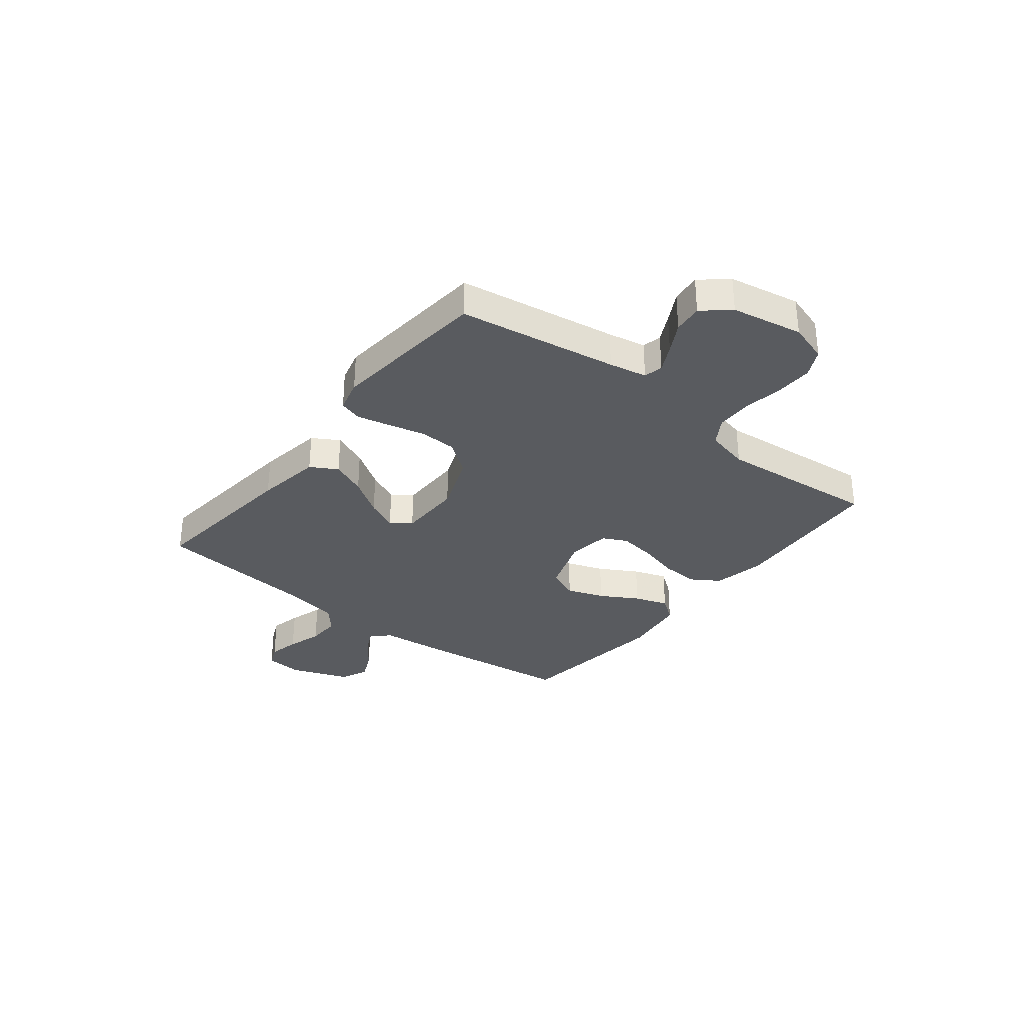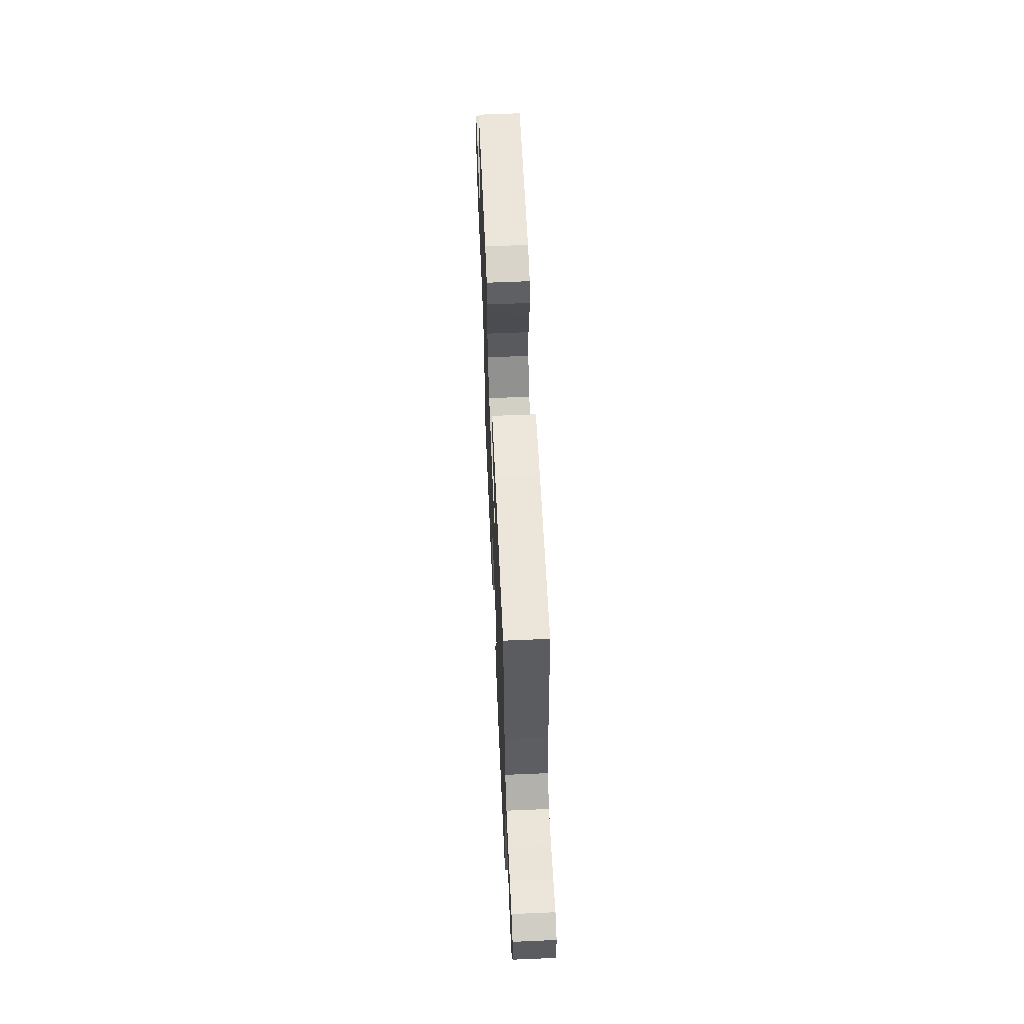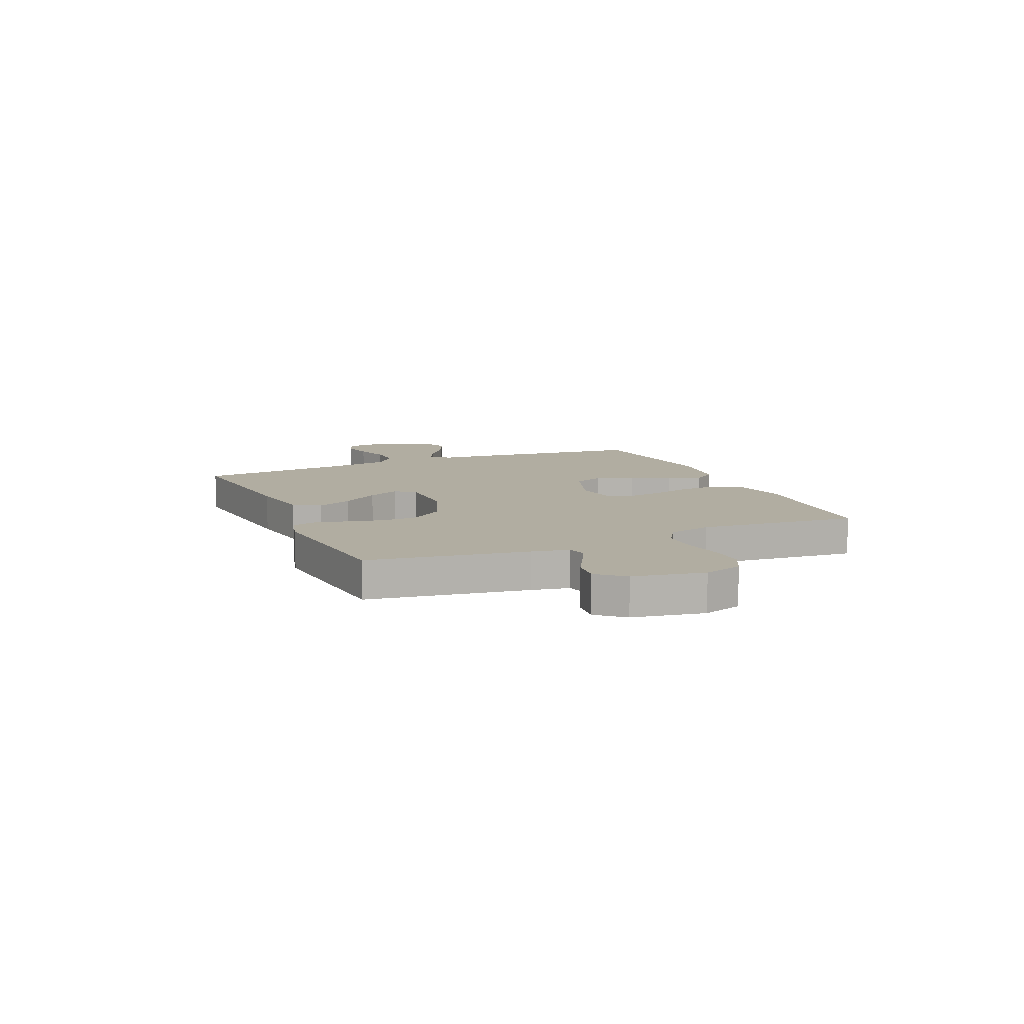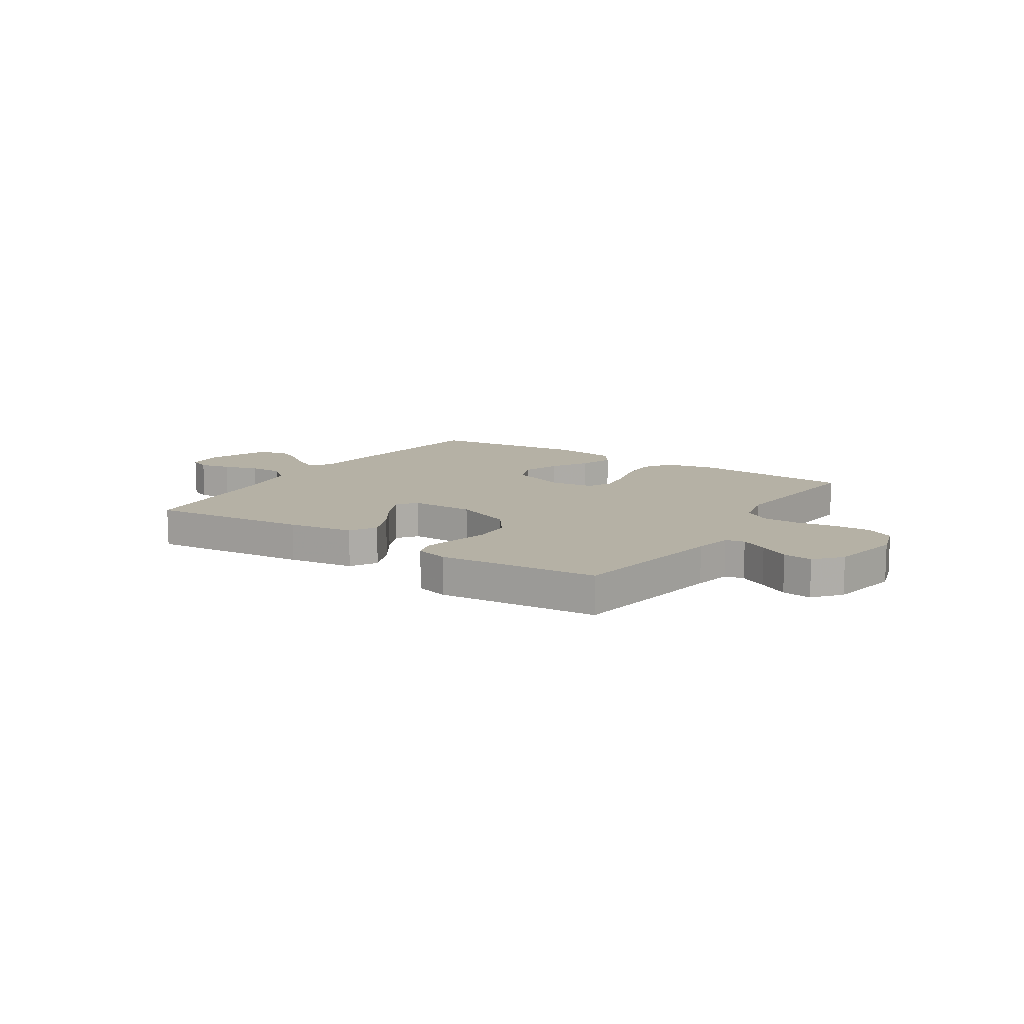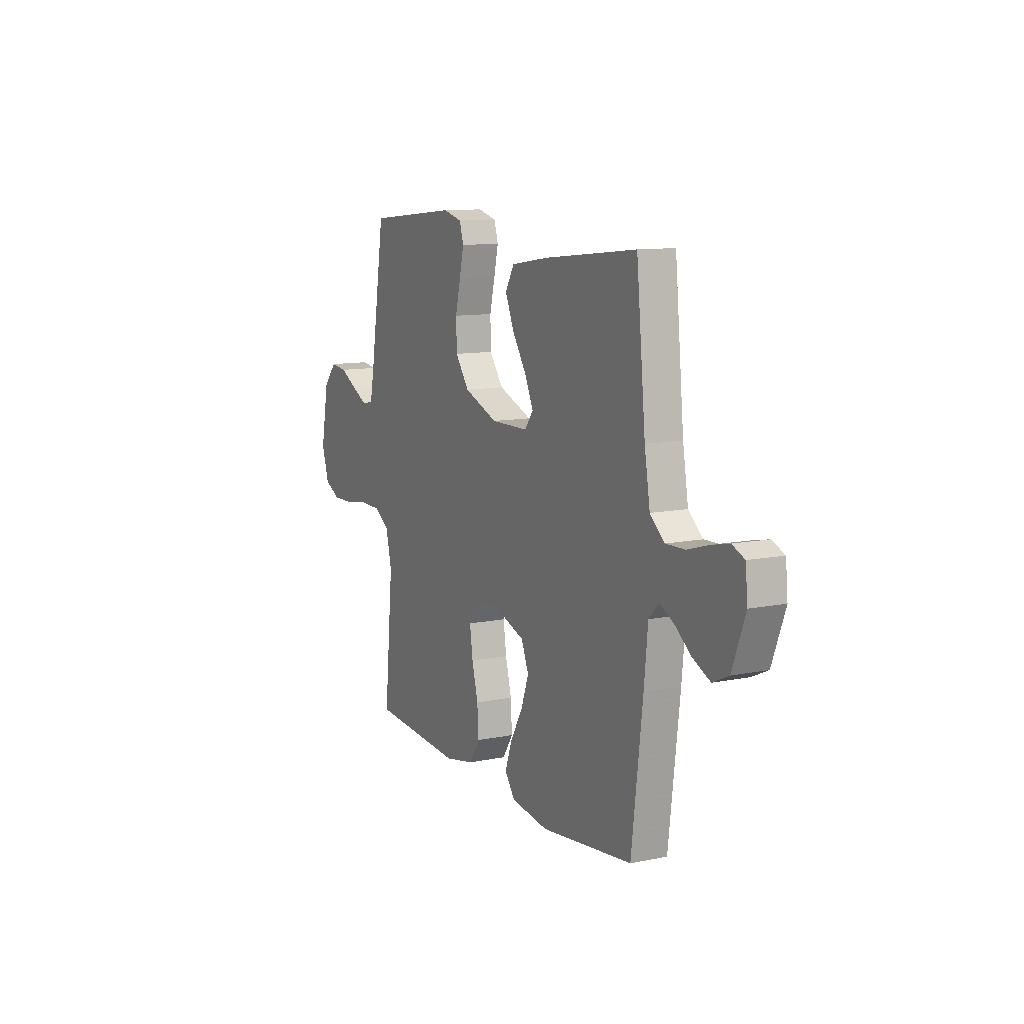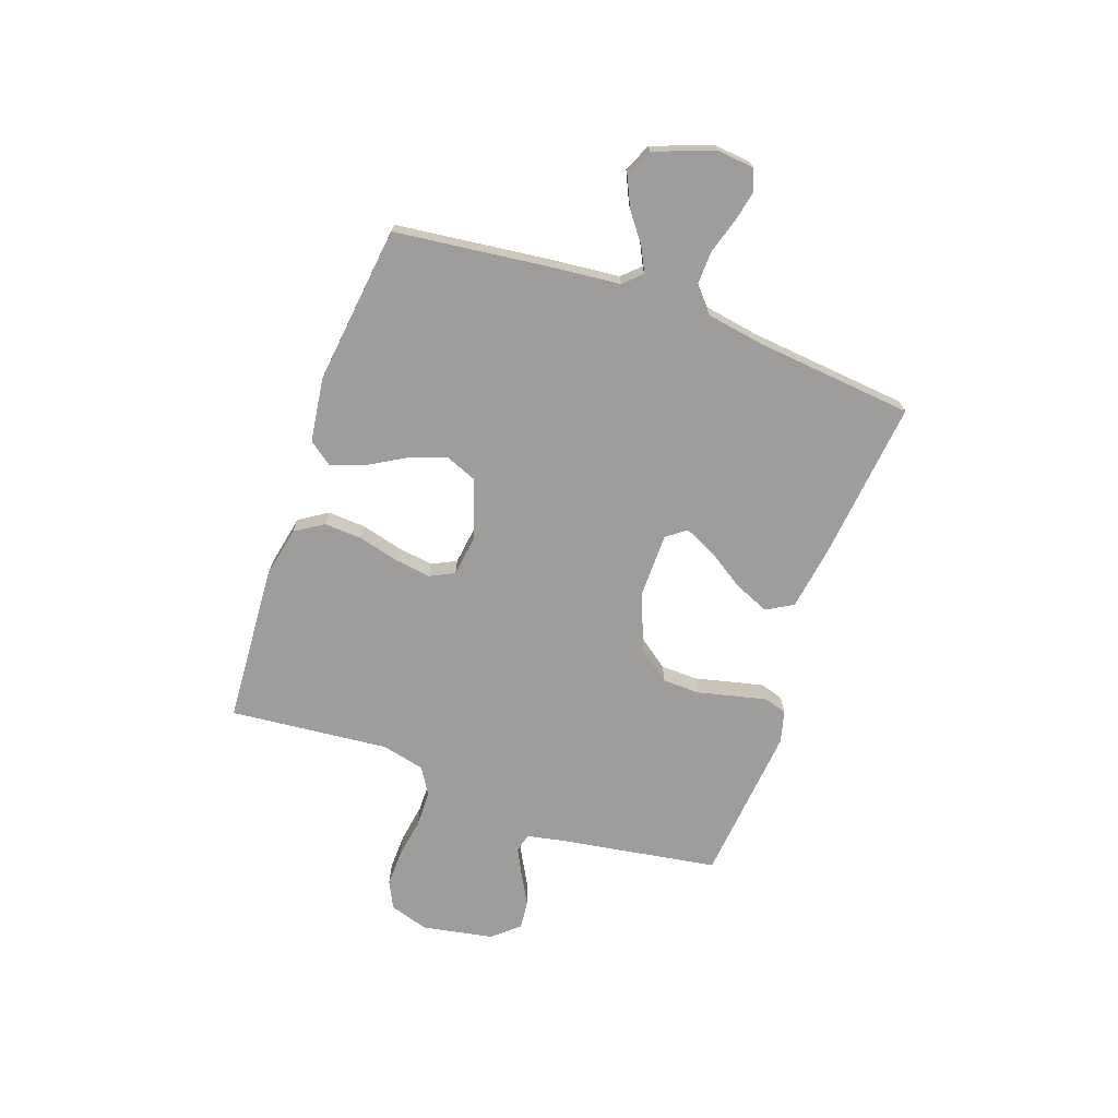
<metadata>
{"format":"obj","ext":"obj","renderer":"f3d","projection":"perspective","resolution":1024,"background":"white","views":[{"elev":-32.4,"azim":51.7,"up":"+Y"},{"elev":60.8,"azim":-92.5,"up":"+Z"},{"elev":10.3,"azim":66.4,"up":"+Y"},{"elev":11.9,"azim":33.3,"up":"+Y"},{"elev":11.0,"azim":-116.8,"up":"+Z"},{"elev":-70.5,"azim":-109.5,"up":"+Y"}]}
</metadata>
<code>
v -0.5 0.07 -0.5
v -0.536 0.07 -0.2
v -0.548 0.07 -0.078
v -0.58 0.07 -0.045
v -0.626 0.07 -0.068
v -0.68 0.07 -0.109
v -0.736 0.07 -0.135
v -0.788 0.07 -0.111
v -0.83 0.07 0
v -0.823 0.07 0.071
v -0.783 0.07 0.088
v -0.724 0.07 0.075
v -0.658 0.07 0.055
v -0.595 0.07 0.053
v -0.548 0.07 0.093
v -0.53 0.07 0.2
v -0.5 0.07 0.5
v -0.2 0.07 0.468
v -0.076 0.07 0.449
v -0.047 0.07 0.399
v -0.075 0.07 0.333
v -0.121 0.07 0.263
v -0.149 0.07 0.203
v -0.121 0.07 0.166
v 0 0.07 0.165
v 0.11 0.07 0.208
v 0.155 0.07 0.269
v 0.157 0.07 0.339
v 0.14 0.07 0.409
v 0.126 0.07 0.47
v 0.139 0.07 0.513
v 0.2 0.07 0.529
v 0.5 0.07 0.5
v 0.548 0.07 0.2
v 0.562 0.07 0.129
v 0.598 0.07 0.121
v 0.649 0.07 0.147
v 0.705 0.07 0.178
v 0.76 0.07 0.184
v 0.803 0.07 0.134
v 0.828 0.07 0
v 0.805 0.07 -0.074
v 0.753 0.07 -0.1
v 0.684 0.07 -0.098
v 0.609 0.07 -0.086
v 0.54 0.07 -0.087
v 0.49 0.07 -0.118
v 0.471 0.07 -0.2
v 0.5 0.07 -0.5
v 0.2 0.07 -0.52
v 0.103 0.07 -0.5
v 0.069 0.07 -0.447
v 0.073 0.07 -0.375
v 0.093 0.07 -0.299
v 0.103 0.07 -0.23
v 0.08 0.07 -0.184
v 0 0.07 -0.173
v -0.109 0.07 -0.211
v -0.133 0.07 -0.27
v -0.108 0.07 -0.34
v -0.067 0.07 -0.411
v -0.045 0.07 -0.474
v -0.078 0.07 -0.519
v -0.2 0.07 -0.536
v -0.5 0 -0.5
v -0.536 0 -0.2
v -0.548 0 -0.078
v -0.58 0 -0.045
v -0.626 0 -0.068
v -0.68 0 -0.109
v -0.736 0 -0.135
v -0.788 0 -0.111
v -0.83 0 0
v -0.823 0 0.071
v -0.783 0 0.088
v -0.724 0 0.075
v -0.658 0 0.055
v -0.595 0 0.053
v -0.548 0 0.093
v -0.53 0 0.2
v -0.5 0 0.5
v -0.2 0 0.468
v -0.076 0 0.449
v -0.047 0 0.399
v -0.075 0 0.333
v -0.121 0 0.263
v -0.149 0 0.203
v -0.121 0 0.166
v 0 0 0.165
v 0.11 0 0.208
v 0.155 0 0.269
v 0.157 0 0.339
v 0.14 0 0.409
v 0.126 0 0.47
v 0.139 0 0.513
v 0.2 0 0.529
v 0.5 0 0.5
v 0.548 0 0.2
v 0.562 0 0.129
v 0.598 0 0.121
v 0.649 0 0.147
v 0.705 0 0.178
v 0.76 0 0.184
v 0.803 0 0.134
v 0.828 0 0
v 0.805 0 -0.074
v 0.753 0 -0.1
v 0.684 0 -0.098
v 0.609 0 -0.086
v 0.54 0 -0.087
v 0.49 0 -0.118
v 0.471 0 -0.2
v 0.5 0 -0.5
v 0.2 0 -0.52
v 0.103 0 -0.5
v 0.069 0 -0.447
v 0.073 0 -0.375
v 0.093 0 -0.299
v 0.103 0 -0.23
v 0.08 0 -0.184
v 0 0 -0.173
v -0.109 0 -0.211
v -0.133 0 -0.27
v -0.108 0 -0.34
v -0.067 0 -0.411
v -0.045 0 -0.474
v -0.078 0 -0.519
v -0.2 0 -0.536
f 60 61 62 63
f 59 60 63 64
f 51 52 53 54
f 51 54 55
f 48 49 50 51
f 47 48 51 55
f 46 47 55 56
f 42 43 44 45
f 42 45 46
f 41 42 46
f 37 38 39 40
f 36 37 40 41
f 35 36 41 46
f 31 32 33 34
f 28 29 30 31
f 28 31 34 35
f 19 20 21 22
f 19 22 23
f 16 17 18 19
f 15 16 19 23
f 14 15 23 24
f 10 11 12 13
f 8 9 10 13
f 8 13 14
f 5 6 7 8
f 4 5 8 14
f 3 4 14 24
f 59 64 1 2
f 58 59 2 3
f 57 58 3 24
f 56 57 24 25
f 46 56 25 26
f 27 28 35 46
f 26 27 46
f 127 126 125 124
f 128 127 124 123
f 118 117 116 115
f 119 118 115
f 115 114 113 112
f 119 115 112 111
f 120 119 111 110
f 109 108 107 106
f 110 109 106
f 110 106 105
f 104 103 102 101
f 105 104 101 100
f 110 105 100 99
f 98 97 96 95
f 95 94 93 92
f 99 98 95 92
f 86 85 84 83
f 87 86 83
f 83 82 81 80
f 87 83 80 79
f 88 87 79 78
f 77 76 75 74
f 77 74 73 72
f 78 77 72
f 72 71 70 69
f 78 72 69 68
f 88 78 68 67
f 66 65 128 123
f 67 66 123 122
f 88 67 122 121
f 89 88 121 120
f 90 89 120 110
f 110 99 92 91
f 110 91 90
f 1 65 66 2
f 2 66 67 3
f 3 67 68 4
f 4 68 69 5
f 5 69 70 6
f 6 70 71 7
f 7 71 72 8
f 8 72 73 9
f 9 73 74 10
f 10 74 75 11
f 11 75 76 12
f 12 76 77 13
f 13 77 78 14
f 14 78 79 15
f 15 79 80 16
f 16 80 81 17
f 17 81 82 18
f 18 82 83 19
f 19 83 84 20
f 20 84 85 21
f 21 85 86 22
f 22 86 87 23
f 23 87 88 24
f 24 88 89 25
f 25 89 90 26
f 26 90 91 27
f 27 91 92 28
f 28 92 93 29
f 29 93 94 30
f 30 94 95 31
f 31 95 96 32
f 32 96 97 33
f 33 97 98 34
f 34 98 99 35
f 35 99 100 36
f 36 100 101 37
f 37 101 102 38
f 38 102 103 39
f 39 103 104 40
f 40 104 105 41
f 41 105 106 42
f 42 106 107 43
f 43 107 108 44
f 44 108 109 45
f 45 109 110 46
f 46 110 111 47
f 47 111 112 48
f 48 112 113 49
f 49 113 114 50
f 50 114 115 51
f 51 115 116 52
f 52 116 117 53
f 53 117 118 54
f 54 118 119 55
f 55 119 120 56
f 56 120 121 57
f 57 121 122 58
f 58 122 123 59
f 59 123 124 60
f 60 124 125 61
f 61 125 126 62
f 62 126 127 63
f 63 127 128 64
f 64 128 65 1

</code>
